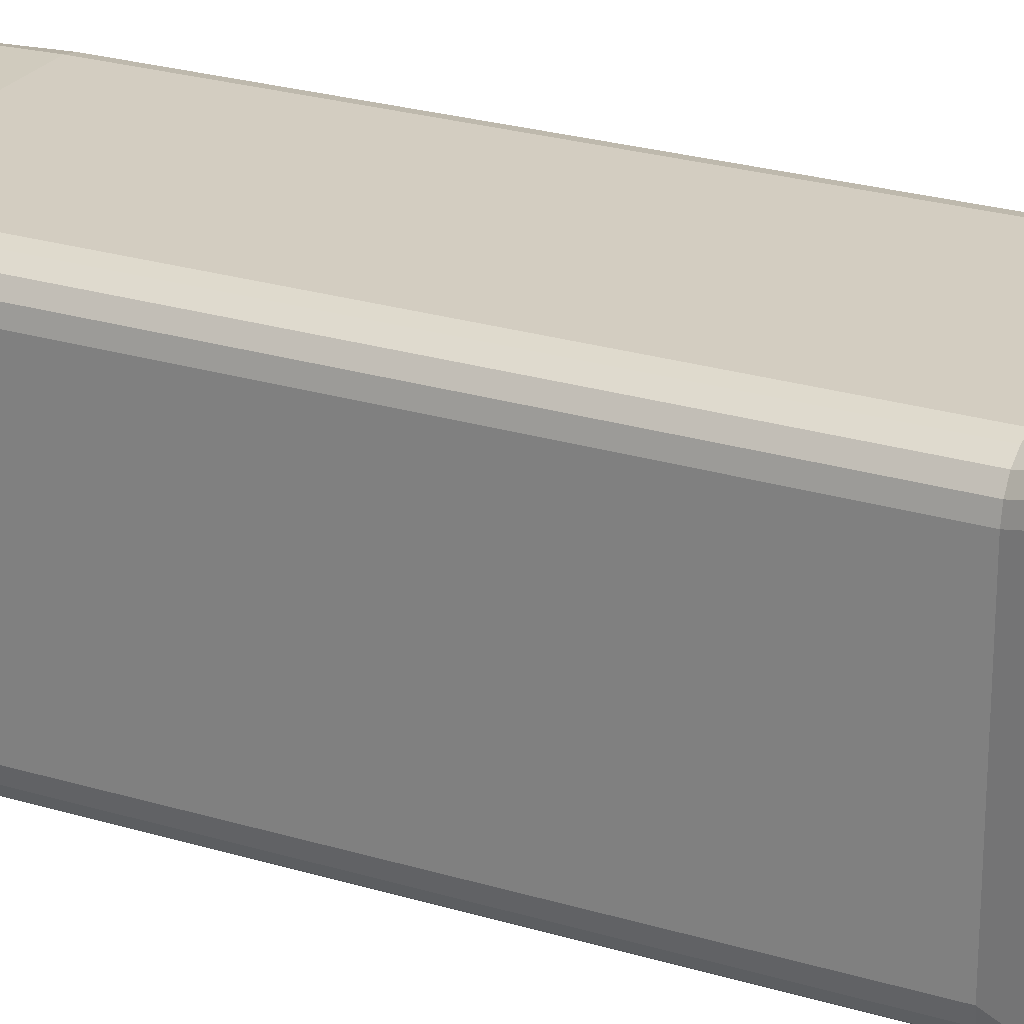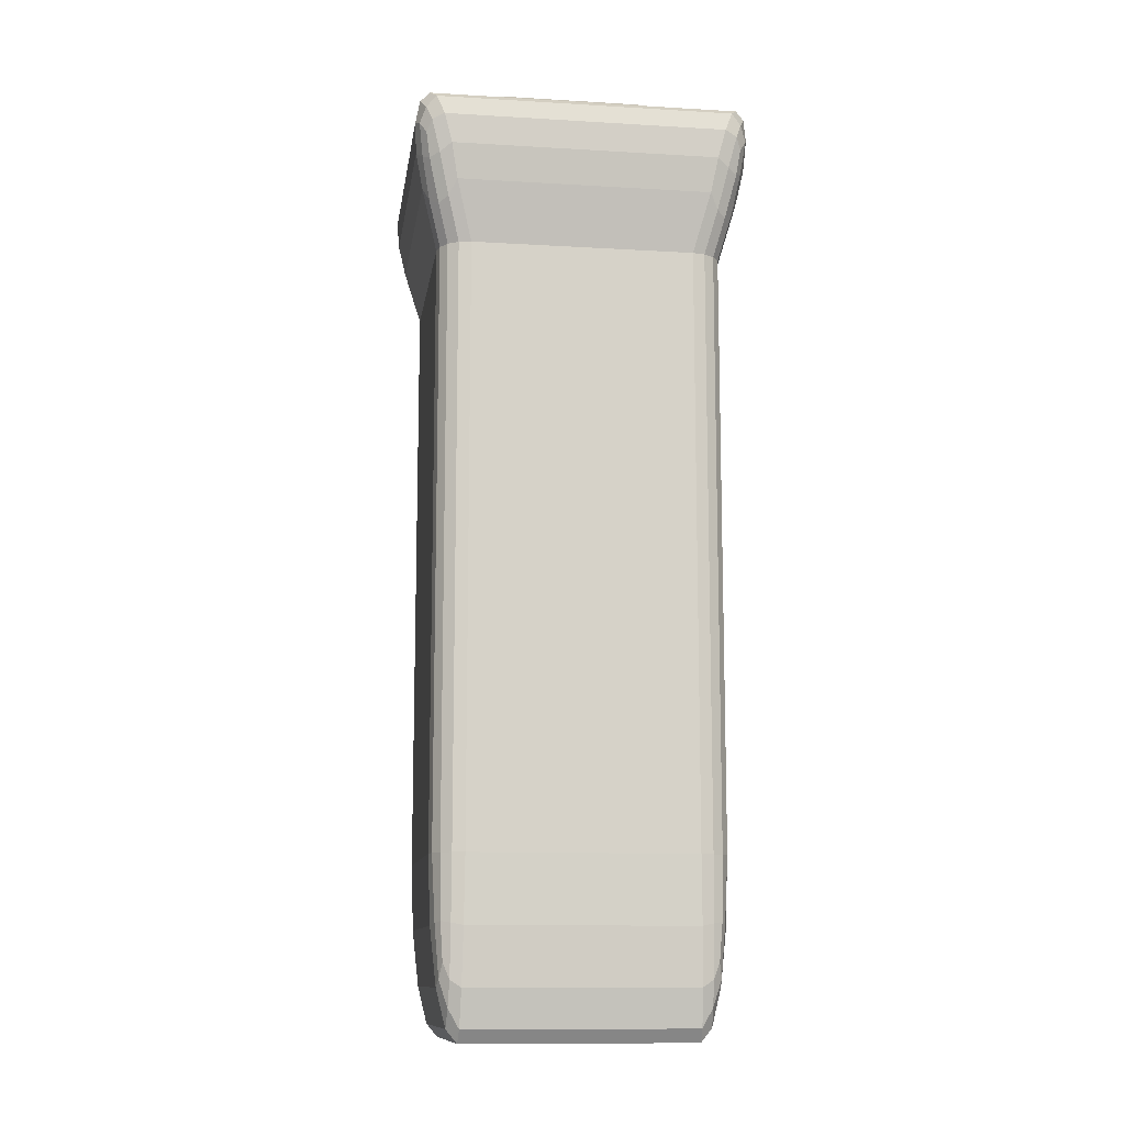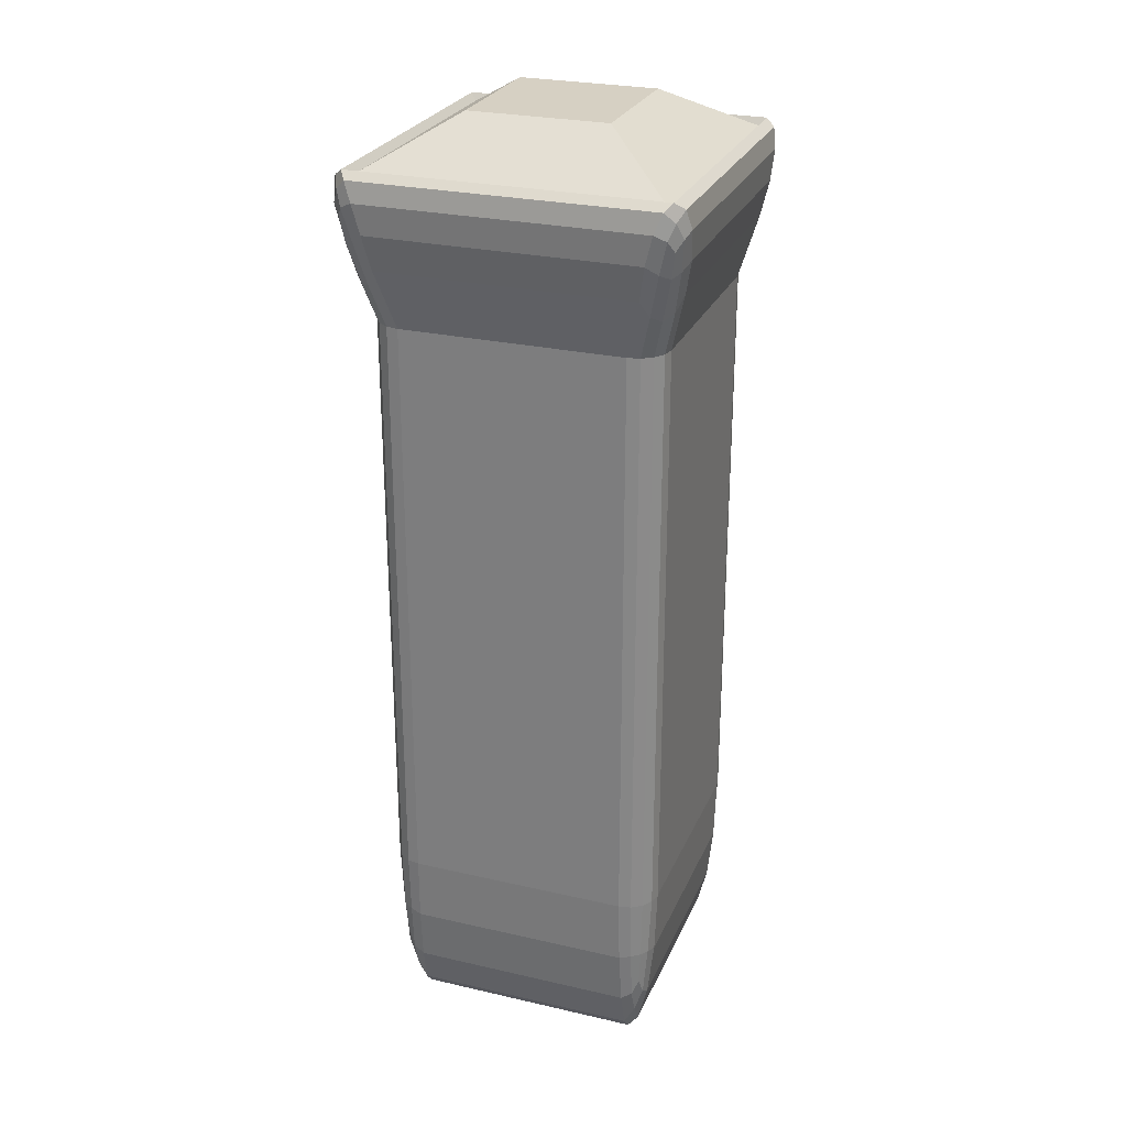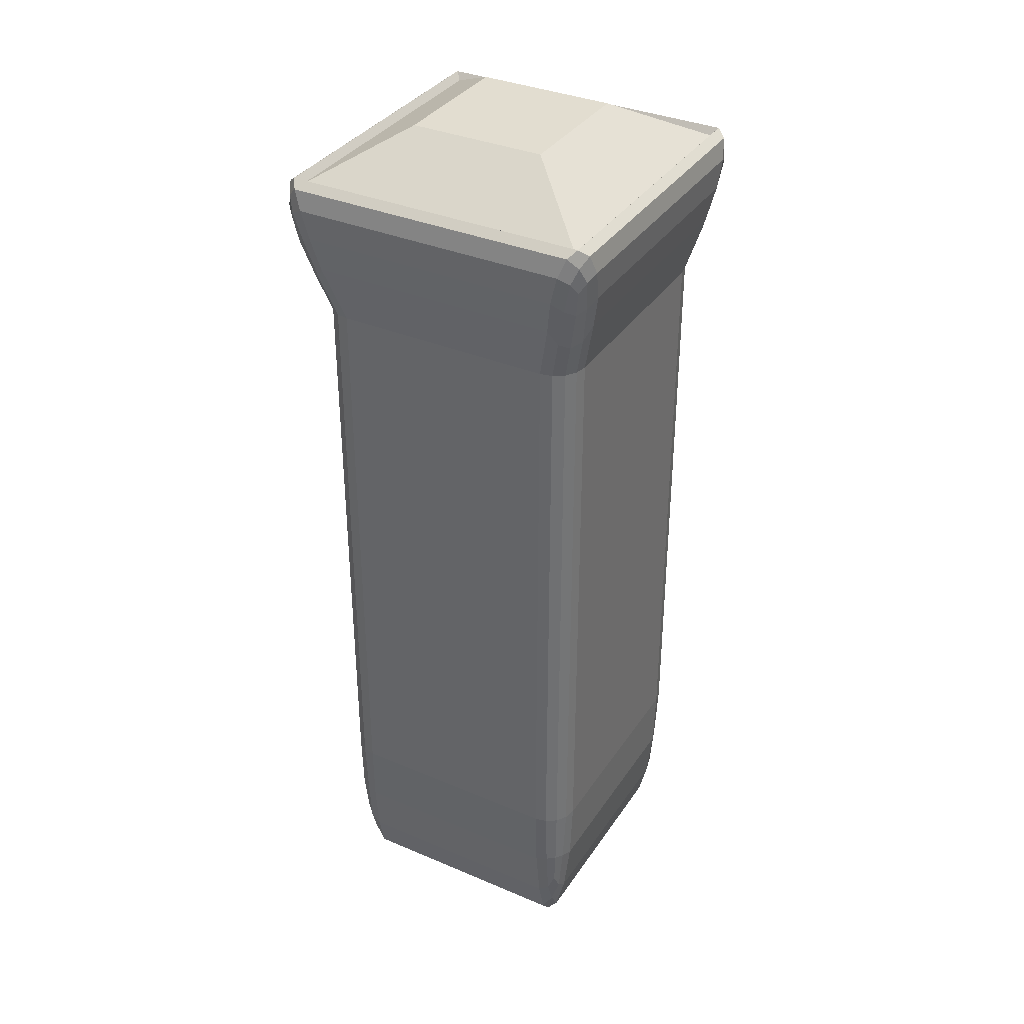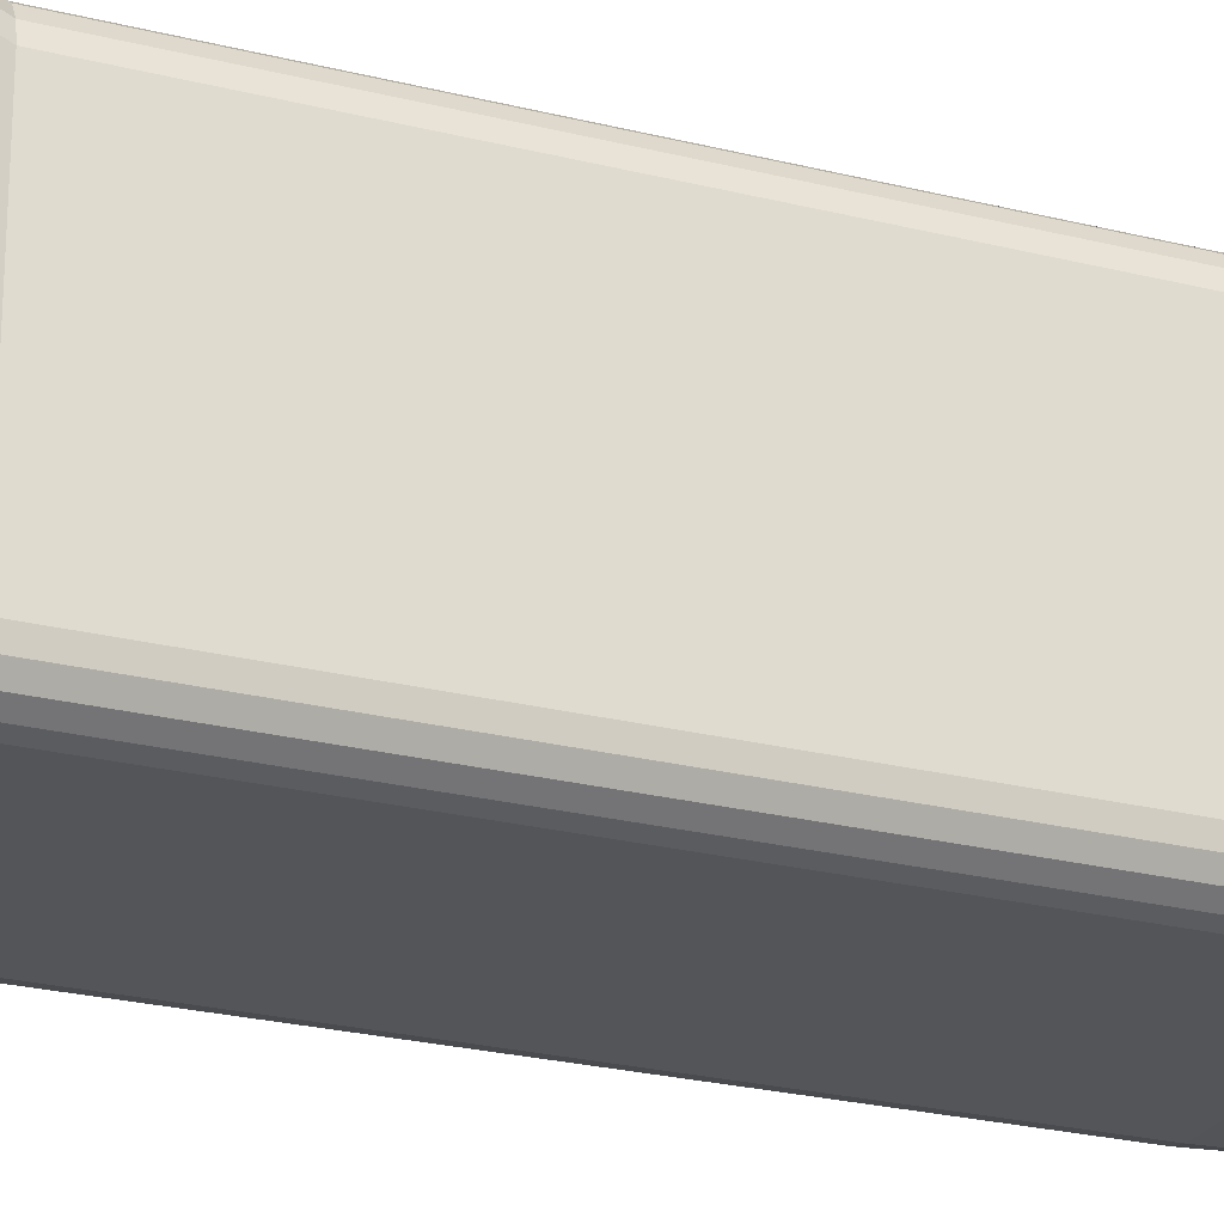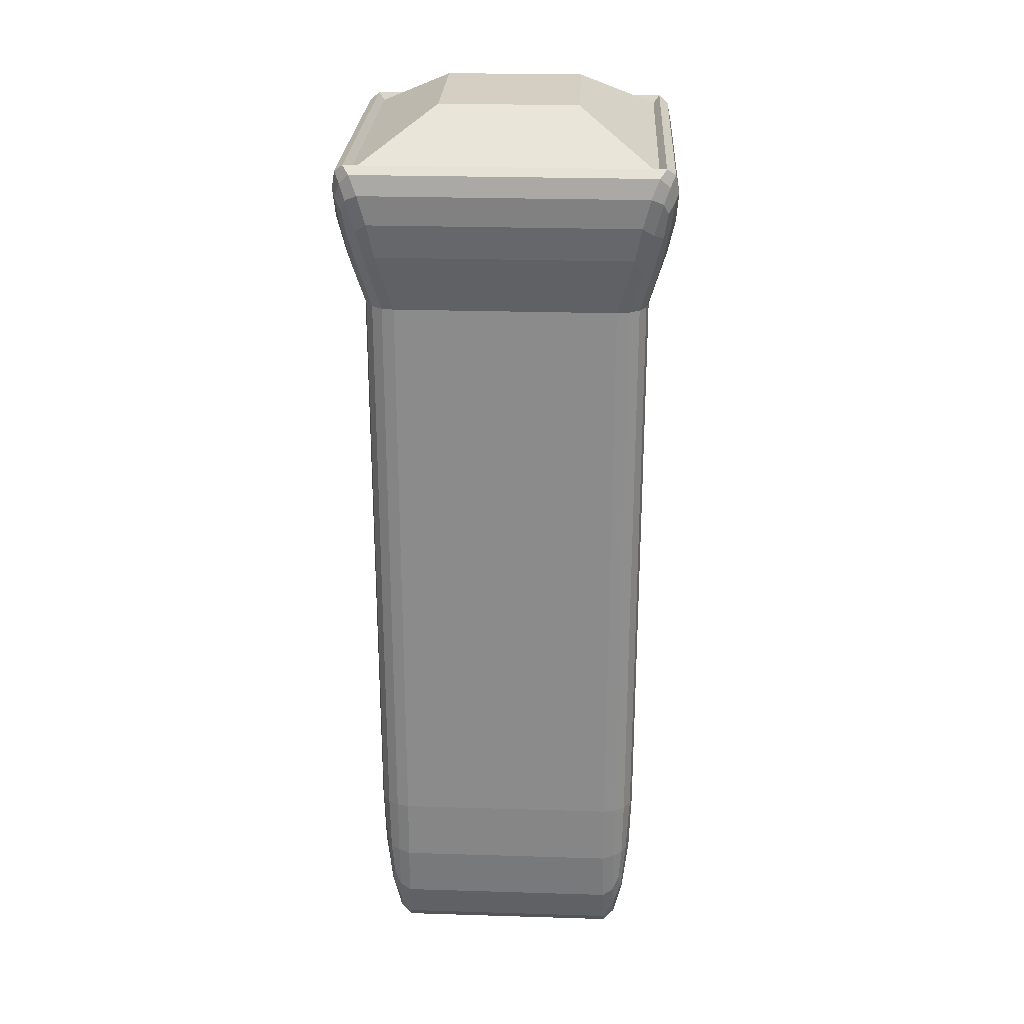
<metadata>
{"format":"obj","ext":"obj","renderer":"f3d","projection":"perspective","resolution":1024,"background":"white","views":[{"elev":24.8,"azim":116.4,"up":"+Z"},{"elev":-11.6,"azim":171.8,"up":"+Y"},{"elev":26.5,"azim":19.8,"up":"+Y"},{"elev":35.4,"azim":-60.7,"up":"+Y"},{"elev":-24.2,"azim":-112.8,"up":"+Z"},{"elev":25.7,"azim":-87.2,"up":"+Y"}]}
</metadata>
<code>
o Cube.009
v -0.1318 0 0.1318
v -0.1281 0.2 0.1647
v -0.1647 0.2 0.1281
v -0.1309 0.01522 0.1444
v -0.13 0.05858 0.1551
v -0.1444 0.01522 0.1309
v -0.1434 0.03735 0.1434
v -0.1425 0.06704 0.1533
v -0.15 0.08498 0.15
v -0.1421 0.2 0.1619
v -0.154 0.2 0.154
v -0.129 0.1235 0.1622
v -0.1422 0.1262 0.1582
v -0.1528 0.128 0.1528
v -0.1622 0.1235 0.129
v -0.1551 0.05858 0.13
v -0.1619 0.2 0.1421
v -0.1582 0.1262 0.1422
v -0.1533 0.06704 0.1425
v -0.128 0.8852 0.1647
v -0.1647 0.8852 0.128
v -0.142 0.8852 0.1619
v -0.154 0.8852 0.154
v -0.1619 0.8852 0.142
v -0.1318 0 -0.1318
v -0.1647 0.2 -0.1281
v -0.1281 0.2 -0.1647
v -0.1444 0.01522 -0.1309
v -0.1551 0.05858 -0.13
v -0.1309 0.01522 -0.1444
v -0.1434 0.03735 -0.1434
v -0.1533 0.06704 -0.1425
v -0.15 0.08498 -0.15
v -0.1619 0.2 -0.1421
v -0.154 0.2 -0.154
v -0.1622 0.1235 -0.129
v -0.1582 0.1262 -0.1422
v -0.1528 0.128 -0.1528
v -0.129 0.1235 -0.1622
v -0.13 0.05858 -0.1551
v -0.1421 0.2 -0.1619
v -0.1422 0.1262 -0.1582
v -0.1425 0.06704 -0.1533
v -0.1647 0.8852 -0.128
v -0.128 0.8852 -0.1647
v -0.1619 0.8852 -0.142
v -0.154 0.8852 -0.154
v -0.142 0.8852 -0.1619
v 0.1318 0 0.1318
v 0.1647 0.2 0.1281
v 0.1281 0.2 0.1647
v 0.1444 0.01522 0.1309
v 0.1551 0.05858 0.13
v 0.1309 0.01522 0.1444
v 0.1434 0.03735 0.1434
v 0.1533 0.06704 0.1425
v 0.15 0.08498 0.15
v 0.1619 0.2 0.1421
v 0.154 0.2 0.154
v 0.1622 0.1235 0.129
v 0.1582 0.1262 0.1422
v 0.1528 0.128 0.1528
v 0.129 0.1235 0.1622
v 0.13 0.05858 0.1551
v 0.1421 0.2 0.1619
v 0.1422 0.1262 0.1582
v 0.1425 0.06704 0.1533
v 0.1647 0.8852 0.128
v 0.128 0.8852 0.1647
v 0.1619 0.8852 0.142
v 0.154 0.8852 0.154
v 0.142 0.8852 0.1619
v 0.1318 0 -0.1318
v 0.1281 0.2 -0.1647
v 0.1647 0.2 -0.1281
v 0.1309 0.01522 -0.1444
v 0.13 0.05858 -0.1551
v 0.1444 0.01522 -0.1309
v 0.1434 0.03735 -0.1434
v 0.1425 0.06704 -0.1533
v 0.15 0.08498 -0.15
v 0.1421 0.2 -0.1619
v 0.154 0.2 -0.154
v 0.129 0.1235 -0.1622
v 0.1422 0.1262 -0.1582
v 0.1528 0.128 -0.1528
v 0.1622 0.1235 -0.129
v 0.1551 0.05858 -0.13
v 0.1619 0.2 -0.1421
v 0.1582 0.1262 -0.1422
v 0.1533 0.06704 -0.1425
v 0.128 0.8852 -0.1647
v 0.1647 0.8852 -0.128
v 0.142 0.8852 -0.1619
v 0.154 0.8852 -0.154
v 0.1619 0.8852 -0.142
v -0.1831 0.9528 0.1461
v -0.1461 0.9528 0.1831
v -0.08014 1.103 0.08014
v -0.1755 0.9352 0.1555
v -0.1658 0.929 0.1658
v -0.1914 0.9925 0.1535
v -0.1848 0.9832 0.1667
v -0.1775 0.9782 0.1775
v -0.1819 1.008 0.1819
v -0.1535 0.9925 0.1914
v -0.1622 1.026 0.1934
v -0.1555 0.9352 0.1755
v -0.1667 0.9832 0.1848
v -0.176 1.02 0.1894
v -0.1888 1.049 0.1709
v -0.1934 1.026 0.1622
v -0.1709 1.049 0.1888
v -0.1826 1.037 0.1826
v -0.1894 1.02 0.176
v -0.1831 0.9528 -0.1461
v -0.08014 1.103 -0.08014
v -0.1461 0.9528 -0.1831
v -0.1914 0.9925 -0.1535
v -0.1934 1.026 -0.1622
v -0.1755 0.9352 -0.1555
v -0.1848 0.9832 -0.1667
v -0.1894 1.02 -0.176
v -0.1819 1.008 -0.1819
v -0.1709 1.049 -0.1888
v -0.1622 1.026 -0.1934
v -0.1888 1.049 -0.1709
v -0.1826 1.037 -0.1826
v -0.176 1.02 -0.1894
v -0.1555 0.9352 -0.1755
v -0.1658 0.929 -0.1658
v -0.1535 0.9925 -0.1914
v -0.1667 0.9832 -0.1848
v -0.1775 0.9782 -0.1775
v 0.1831 0.9528 0.1461
v 0.08014 1.103 0.08014
v 0.1461 0.9528 0.1831
v 0.1914 0.9925 0.1535
v 0.1934 1.026 0.1622
v 0.1755 0.9352 0.1555
v 0.1848 0.9832 0.1667
v 0.1894 1.02 0.176
v 0.1819 1.008 0.1819
v 0.1709 1.049 0.1888
v 0.1622 1.026 0.1934
v 0.1888 1.049 0.1709
v 0.1826 1.037 0.1826
v 0.176 1.02 0.1894
v 0.1555 0.9352 0.1755
v 0.1658 0.929 0.1658
v 0.1535 0.9925 0.1914
v 0.1667 0.9832 0.1848
v 0.1775 0.9782 0.1775
v 0.1461 0.9528 -0.1831
v 0.08014 1.103 -0.08014
v 0.1831 0.9528 -0.1461
v 0.1535 0.9925 -0.1914
v 0.1622 1.026 -0.1934
v 0.1555 0.9352 -0.1755
v 0.1667 0.9832 -0.1848
v 0.176 1.02 -0.1894
v 0.1819 1.008 -0.1819
v 0.1888 1.049 -0.1709
v 0.1934 1.026 -0.1622
v 0.1709 1.049 -0.1888
v 0.1826 1.037 -0.1826
v 0.1894 1.02 -0.176
v 0.1755 0.9352 -0.1555
v 0.1658 0.929 -0.1658
v 0.1914 0.9925 -0.1535
v 0.1848 0.9832 -0.1667
v 0.1775 0.9782 -0.1775
v -0.1783 1.057 0.1783
v -0.1783 1.057 -0.1783
v 0.1783 1.057 -0.1783
v 0.1783 1.057 0.1783
v -0.1711 1.048 0.1711
v -0.1711 1.048 -0.1711
v 0.1711 1.048 -0.1711
v 0.1711 1.048 0.1711
f 51 69 20 2
f 92 45 118 154
f 68 93 156 135
f 44 21 97 116
f 3 21 44 26
f 75 93 68 50
f 155 117 99 136
f 20 69 137 98
f 27 45 92 74
f 1 4 7 6
f 4 5 8 7
f 6 7 19 16
f 7 8 9 19
f 2 10 13 12
f 10 11 14 13
f 12 13 8 5
f 13 14 9 8
f 3 15 18 17
f 15 16 19 18
f 17 18 14 11
f 18 19 9 14
f 25 28 31 30
f 28 29 32 31
f 30 31 43 40
f 31 32 33 43
f 26 34 37 36
f 34 35 38 37
f 36 37 32 29
f 37 38 33 32
f 27 39 42 41
f 39 40 43 42
f 41 42 38 35
f 42 43 33 38
f 49 52 55 54
f 52 53 56 55
f 54 55 67 64
f 55 56 57 67
f 50 58 61 60
f 58 59 62 61
f 60 61 56 53
f 61 62 57 56
f 51 63 66 65
f 63 64 67 66
f 65 66 62 59
f 66 67 57 62
f 73 76 79 78
f 76 77 80 79
f 78 79 91 88
f 79 80 81 91
f 74 82 85 84
f 82 83 86 85
f 84 85 80 77
f 85 86 81 80
f 75 87 90 89
f 87 88 91 90
f 89 90 86 83
f 90 91 81 86
f 97 100 103 102
f 100 101 104 103
f 102 103 115 112
f 103 104 105 115
f 98 106 109 108
f 106 107 110 109
f 108 109 104 101
f 109 110 105 104
f 173 111 114 113
f 111 112 115 114
f 113 114 110 107
f 114 115 105 110
f 116 119 122 121
f 119 120 123 122
f 121 122 134 131
f 122 123 124 134
f 174 125 128 127
f 125 126 129 128
f 127 128 123 120
f 128 129 124 123
f 118 130 133 132
f 130 131 134 133
f 132 133 129 126
f 133 134 124 129
f 135 138 141 140
f 138 139 142 141
f 140 141 153 150
f 141 142 143 153
f 176 144 147 146
f 144 145 148 147
f 146 147 142 139
f 147 148 143 142
f 137 149 152 151
f 149 150 153 152
f 151 152 148 145
f 152 153 143 148
f 154 157 160 159
f 157 158 161 160
f 159 160 172 169
f 160 161 162 172
f 175 163 166 165
f 163 164 167 166
f 165 166 161 158
f 166 167 162 161
f 156 168 171 170
f 168 169 172 171
f 170 171 167 164
f 171 172 162 167
f 25 1 6 28
f 28 6 16 29
f 29 16 15 36
f 36 15 3 26
f 2 20 22 10
f 10 22 23 11
f 11 23 24 17
f 17 24 21 3
f 45 27 41 48
f 48 41 35 47
f 47 35 34 46
f 46 34 26 44
f 73 25 30 76
f 76 30 40 77
f 77 40 39 84
f 84 39 27 74
f 93 75 89 96
f 96 89 83 95
f 95 83 82 94
f 94 82 74 92
f 49 73 78 52
f 52 78 88 53
f 53 88 87 60
f 60 87 75 50
f 69 51 65 72
f 72 65 59 71
f 71 59 58 70
f 70 58 50 68
f 1 49 54 4
f 4 54 64 5
f 5 64 63 12
f 12 63 51 2
f 173 174 127 111
f 111 127 120 112
f 112 120 119 102
f 102 119 116 97
f 174 175 165 125
f 125 165 158 126
f 126 158 157 132
f 132 157 154 118
f 175 176 146 163
f 163 146 139 164
f 164 139 138 170
f 170 138 135 156
f 176 173 113 144
f 144 113 107 145
f 145 107 106 151
f 151 106 98 137
f 44 116 121 46
f 46 121 131 47
f 47 131 130 48
f 48 130 118 45
f 156 93 96 168
f 168 96 95 169
f 169 95 94 159
f 159 94 92 154
f 137 69 72 149
f 149 72 71 150
f 150 71 70 140
f 140 70 68 135
f 20 98 108 22
f 22 108 101 23
f 23 101 100 24
f 24 100 97 21
f 25 73 49 1
f 177 178 174 173
f 178 179 175 174
f 179 180 176 175
f 180 177 173 176
f 99 117 178 177
f 117 155 179 178
f 155 136 180 179
f 136 99 177 180

</code>
